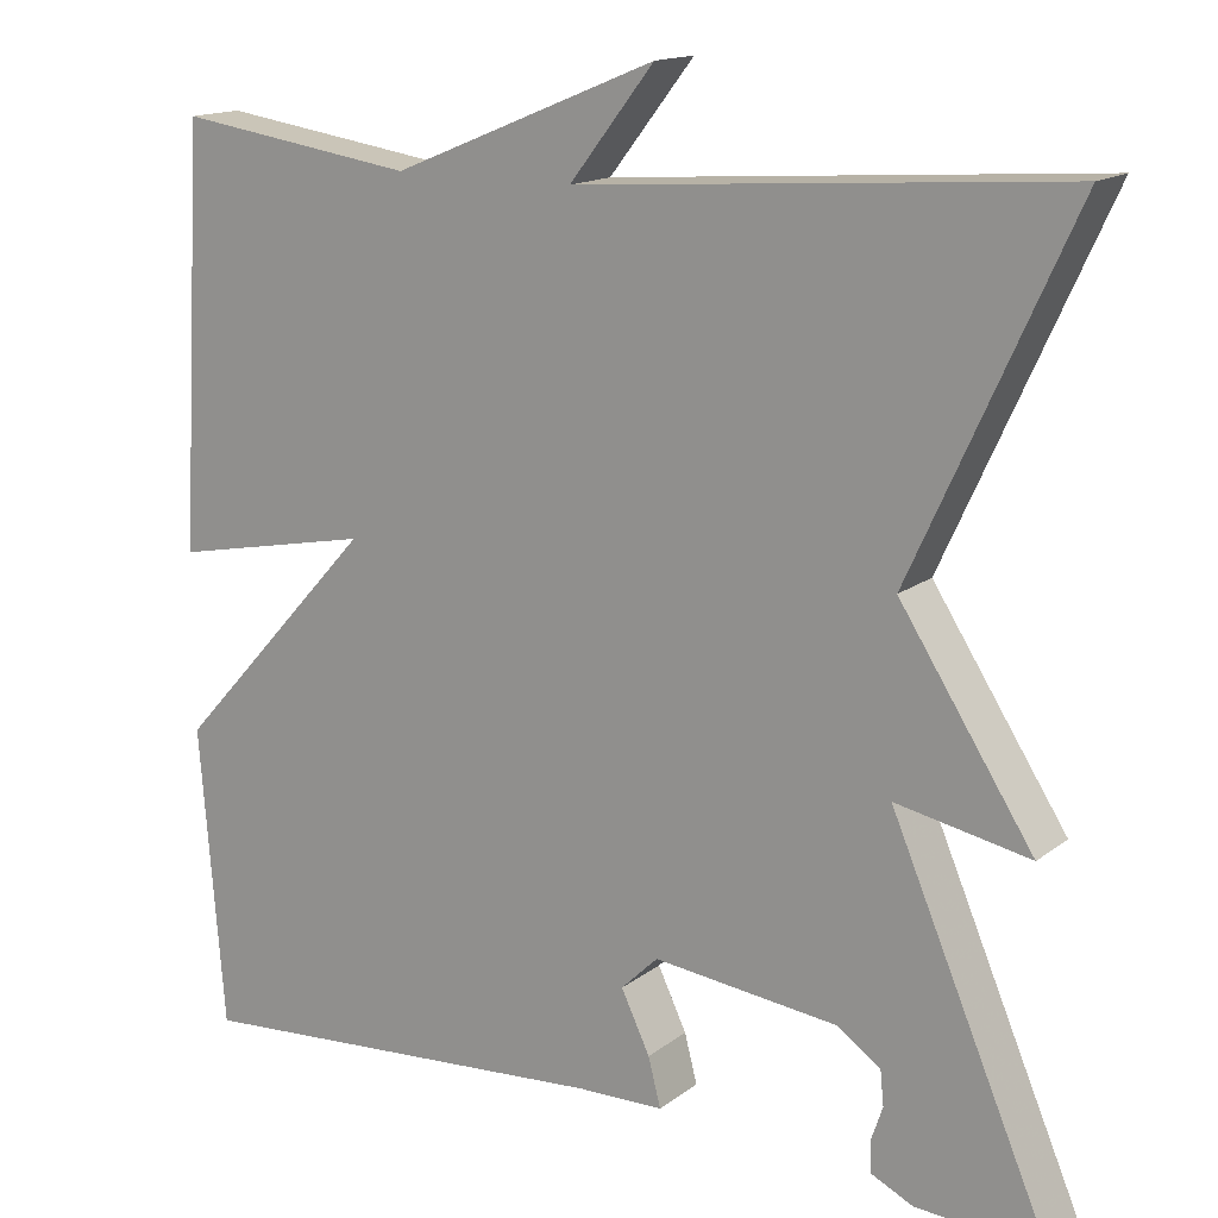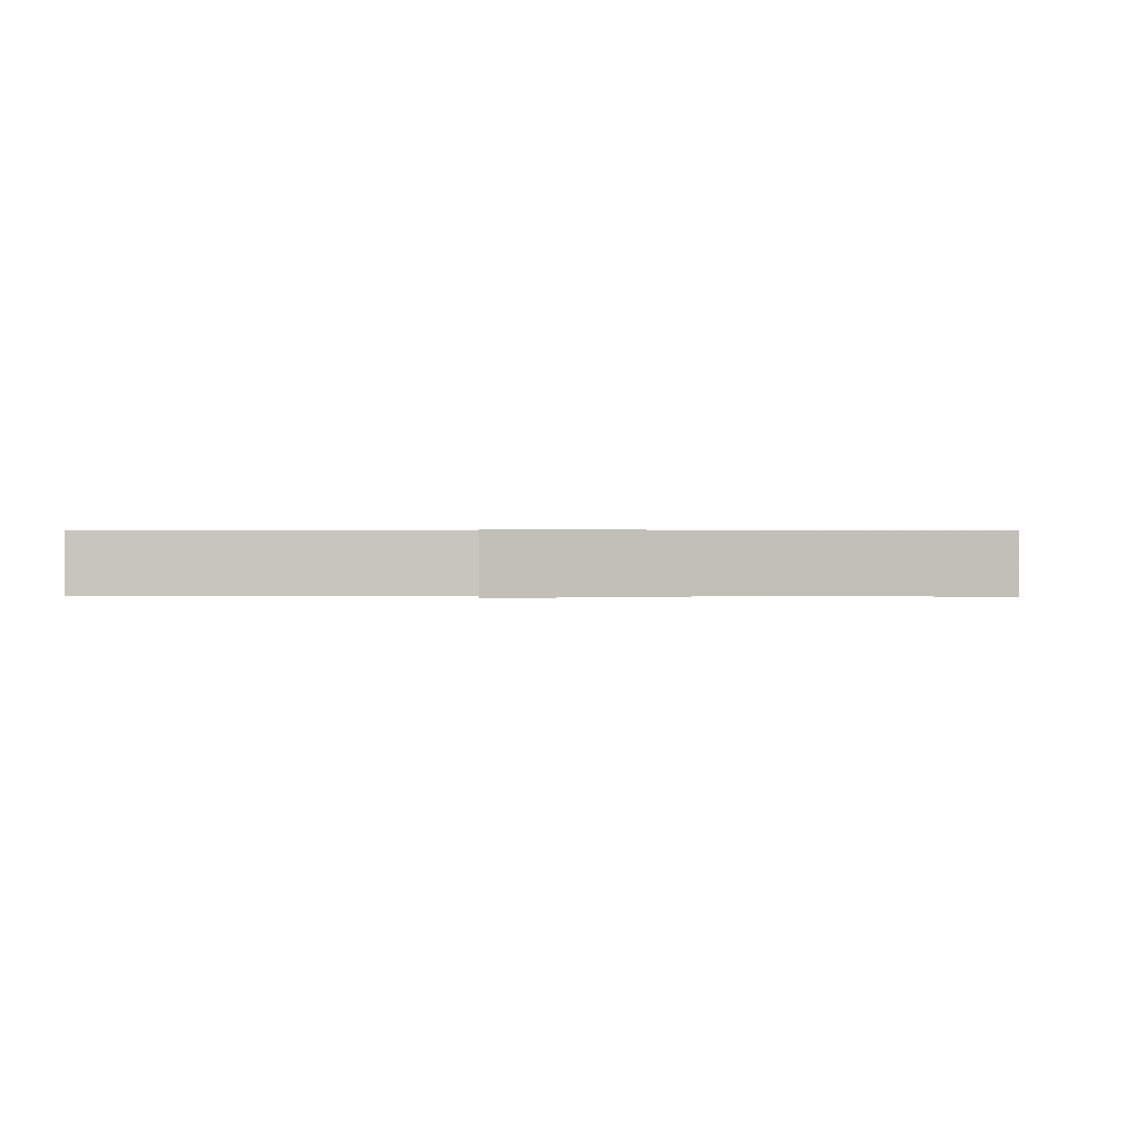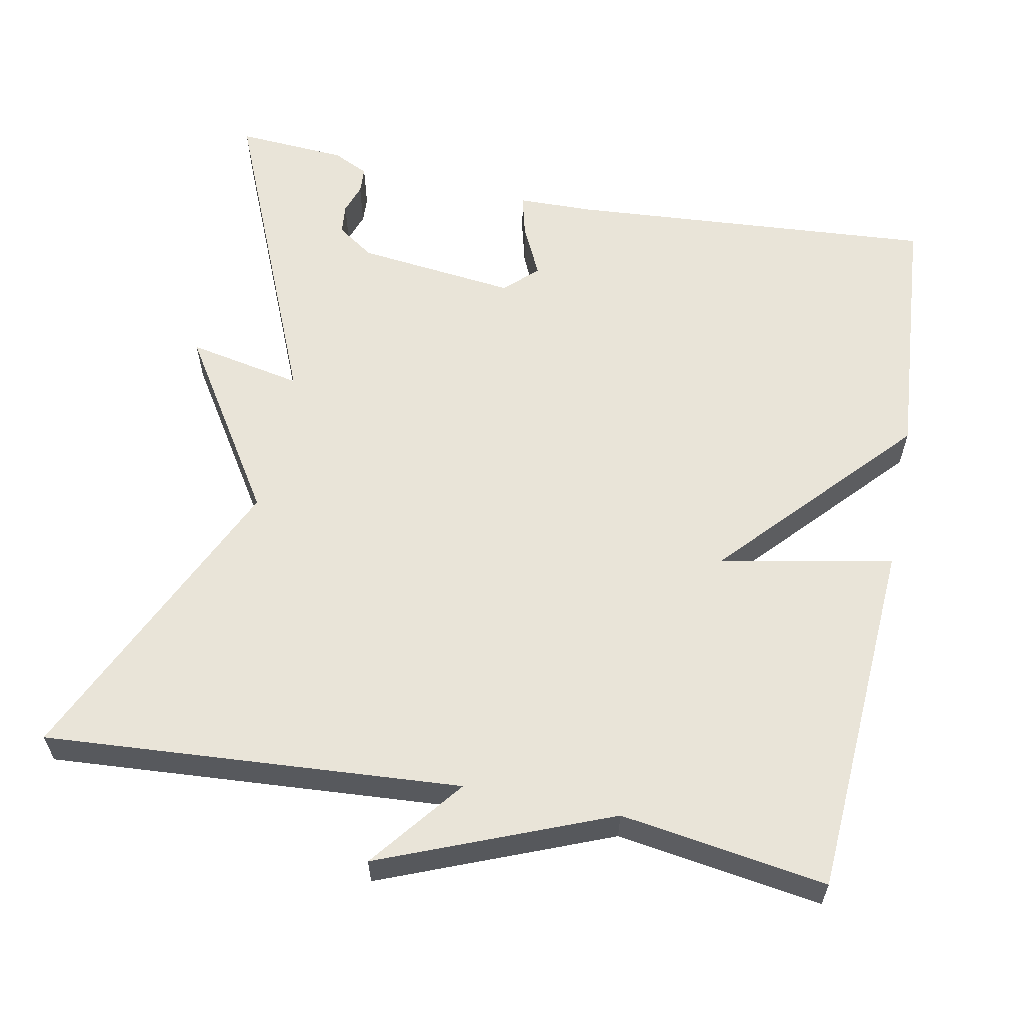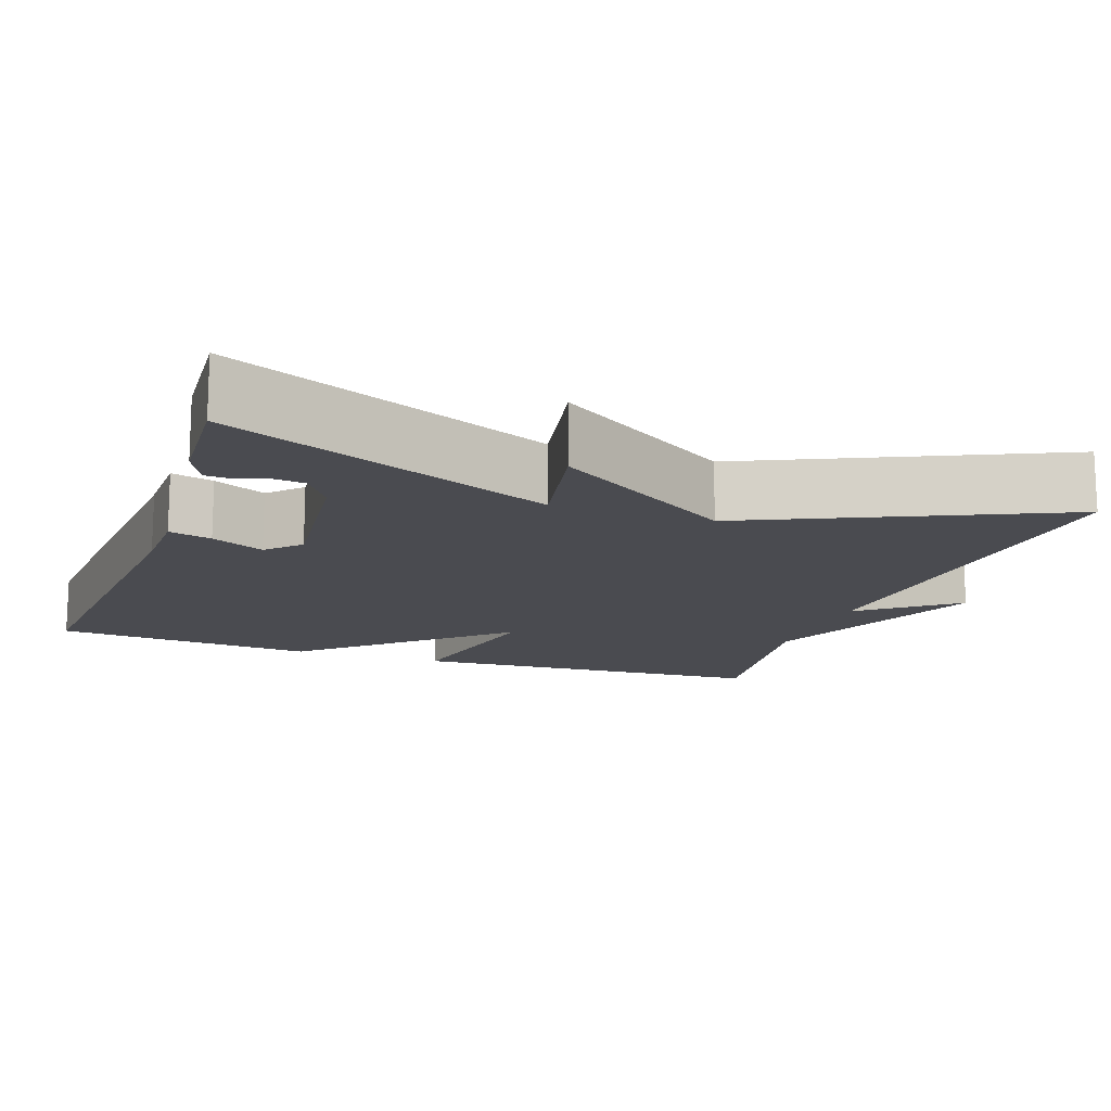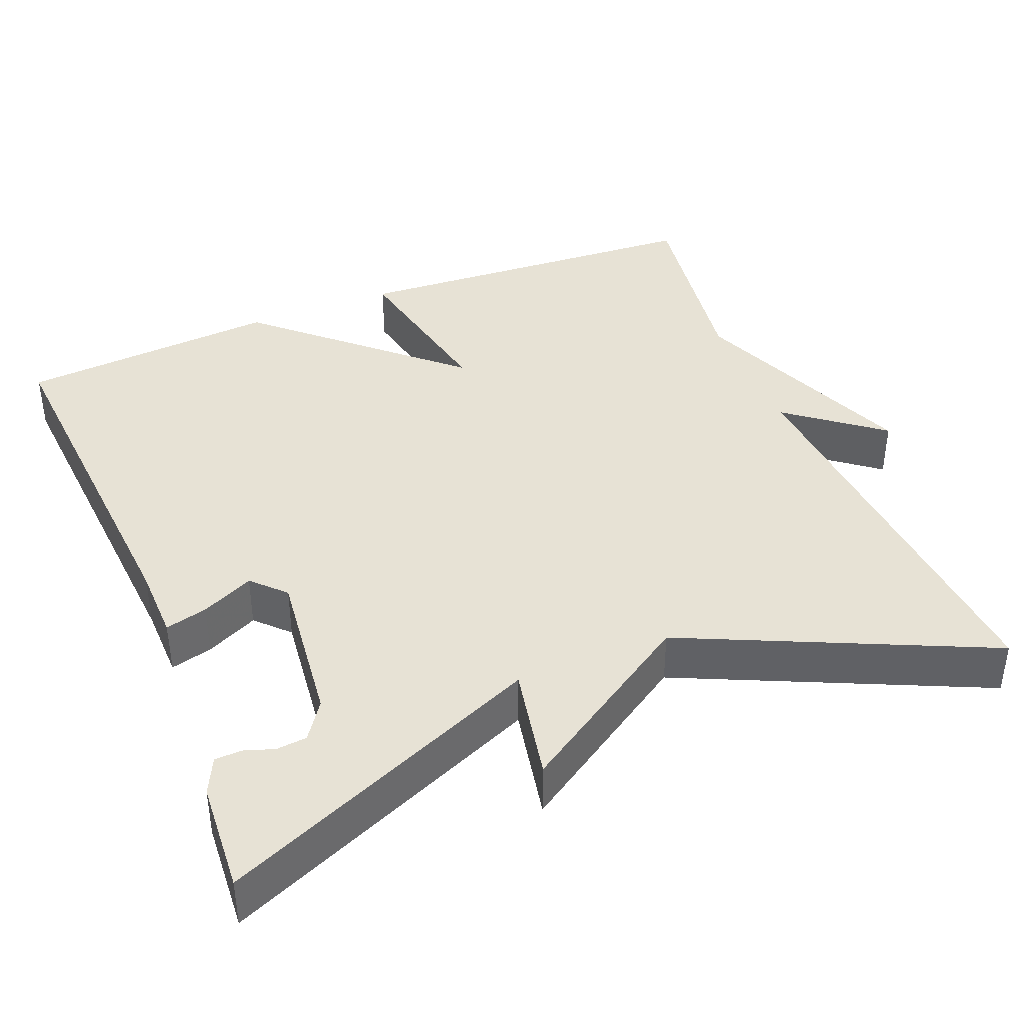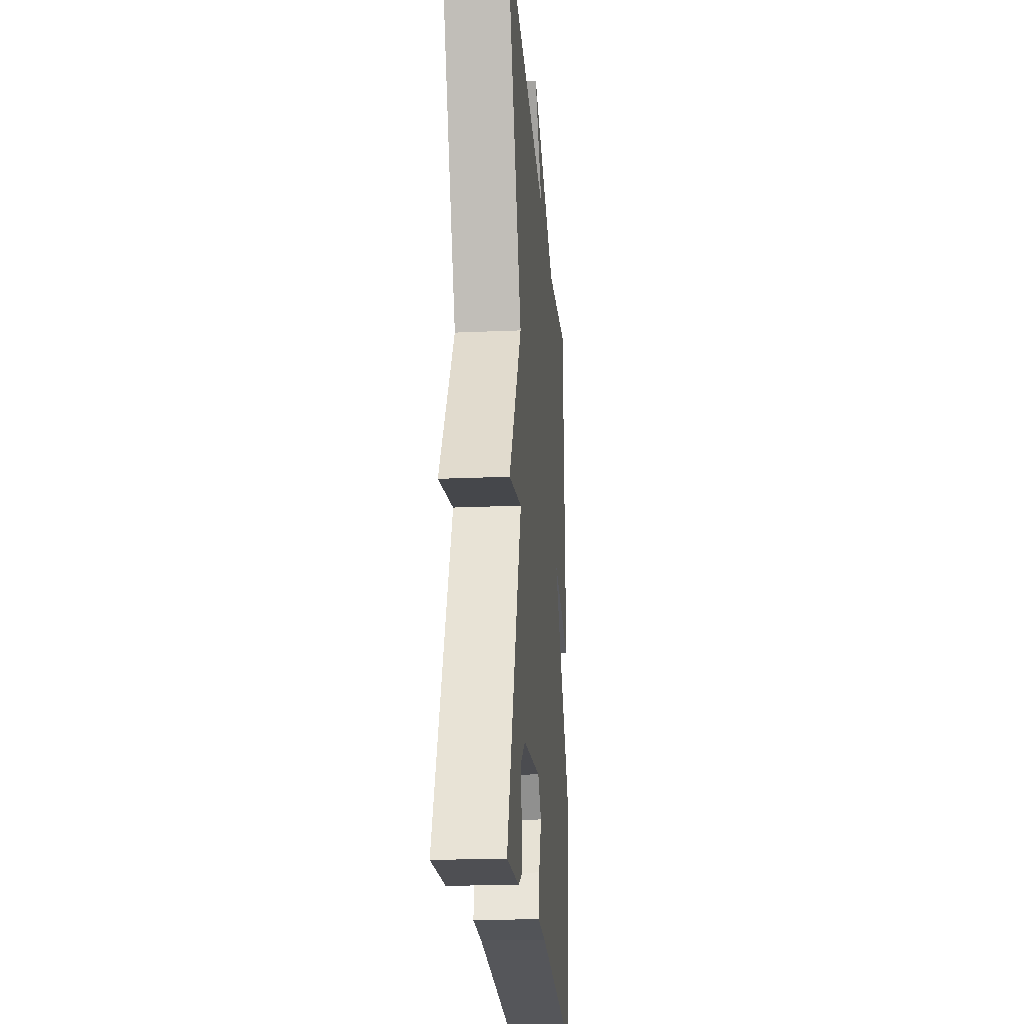
<metadata>
{"format":"obj","ext":"obj","renderer":"f3d","projection":"perspective","resolution":1024,"background":"white","views":[{"elev":15.3,"azim":-146.9,"up":"+Z"},{"elev":0.3,"azim":1.1,"up":"+Y"},{"elev":60.0,"azim":11.3,"up":"+Y"},{"elev":-14.4,"azim":-109.4,"up":"+Y"},{"elev":40.2,"azim":-112.0,"up":"+Y"},{"elev":-21.7,"azim":-85.6,"up":"+Z"}]}
</metadata>
<code>
v -0.5 0.07 0.5
v 0.035 0.07 0.461
v -0.059 0.07 0.581
v 0.235 0.07 0.461
v 0.5 0.07 0.5
v 0.527 0.07 0.035
v 0.304 0.07 0.08
v 0.527 0.07 -0.165
v 0.5 0.07 -0.5
v 0.025 0.07 -0.464
v -0.071 0.07 -0.462
v -0.057 0.07 -0.408
v -0.025 0.07 -0.341
v -0.066 0.07 -0.301
v -0.271 0.07 -0.324
v -0.319 0.07 -0.357
v -0.323 0.07 -0.396
v -0.31 0.07 -0.435
v -0.312 0.07 -0.469
v -0.358 0.07 -0.491
v -0.5 0.07 -0.5
v -0.323 0.07 -0.087
v -0.471 0.07 -0.116
v -0.323 0.07 0.113
v -0.5 0 0.5
v 0.035 0 0.461
v -0.059 0 0.581
v 0.235 0 0.461
v 0.5 0 0.5
v 0.527 0 0.035
v 0.304 0 0.08
v 0.527 0 -0.165
v 0.5 0 -0.5
v 0.025 0 -0.464
v -0.071 0 -0.462
v -0.057 0 -0.408
v -0.025 0 -0.341
v -0.066 0 -0.301
v -0.271 0 -0.324
v -0.319 0 -0.357
v -0.323 0 -0.396
v -0.31 0 -0.435
v -0.312 0 -0.469
v -0.358 0 -0.491
v -0.5 0 -0.5
v -0.323 0 -0.087
v -0.471 0 -0.116
v -0.323 0 0.113
f 22 23 24
f 20 21 22
f 17 18 19 20
f 16 17 20 22
f 15 16 22 24
f 10 11 12 13
f 9 10 13
f 8 9 13
f 7 8 13
f 7 13 14
f 4 5 6 7
f 14 15 24
f 7 14 24
f 4 7 24
f 24 1 2
f 4 24 2
f 2 3 4
f 48 47 46
f 46 45 44
f 44 43 42 41
f 46 44 41 40
f 48 46 40 39
f 37 36 35 34
f 37 34 33
f 37 33 32
f 37 32 31
f 38 37 31
f 31 30 29 28
f 48 39 38
f 48 38 31
f 48 31 28
f 26 25 48
f 26 48 28
f 28 27 26
f 1 25 26 2
f 2 26 27 3
f 3 27 28 4
f 4 28 29 5
f 5 29 30 6
f 6 30 31 7
f 7 31 32 8
f 8 32 33 9
f 9 33 34 10
f 10 34 35 11
f 11 35 36 12
f 12 36 37 13
f 13 37 38 14
f 14 38 39 15
f 15 39 40 16
f 16 40 41 17
f 17 41 42 18
f 18 42 43 19
f 19 43 44 20
f 20 44 45 21
f 21 45 46 22
f 22 46 47 23
f 23 47 48 24
f 24 48 25 1

</code>
